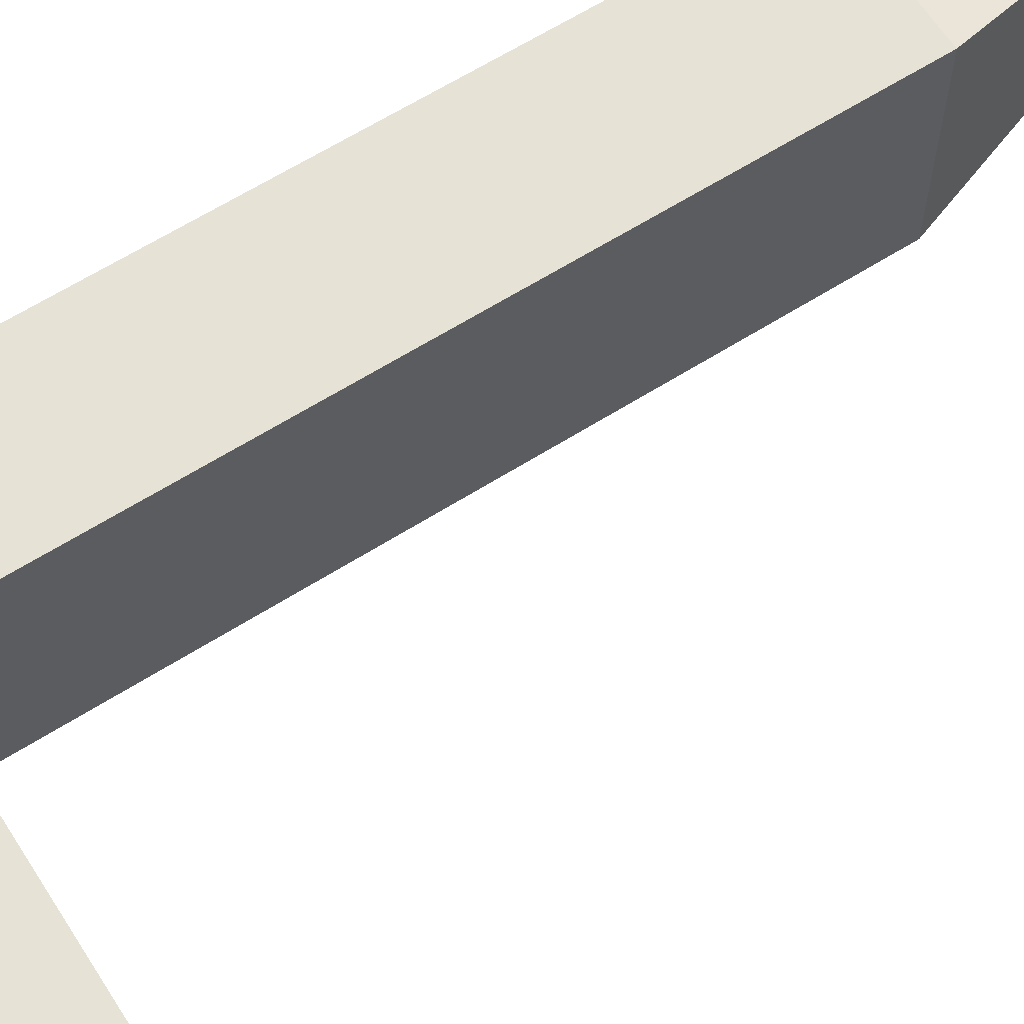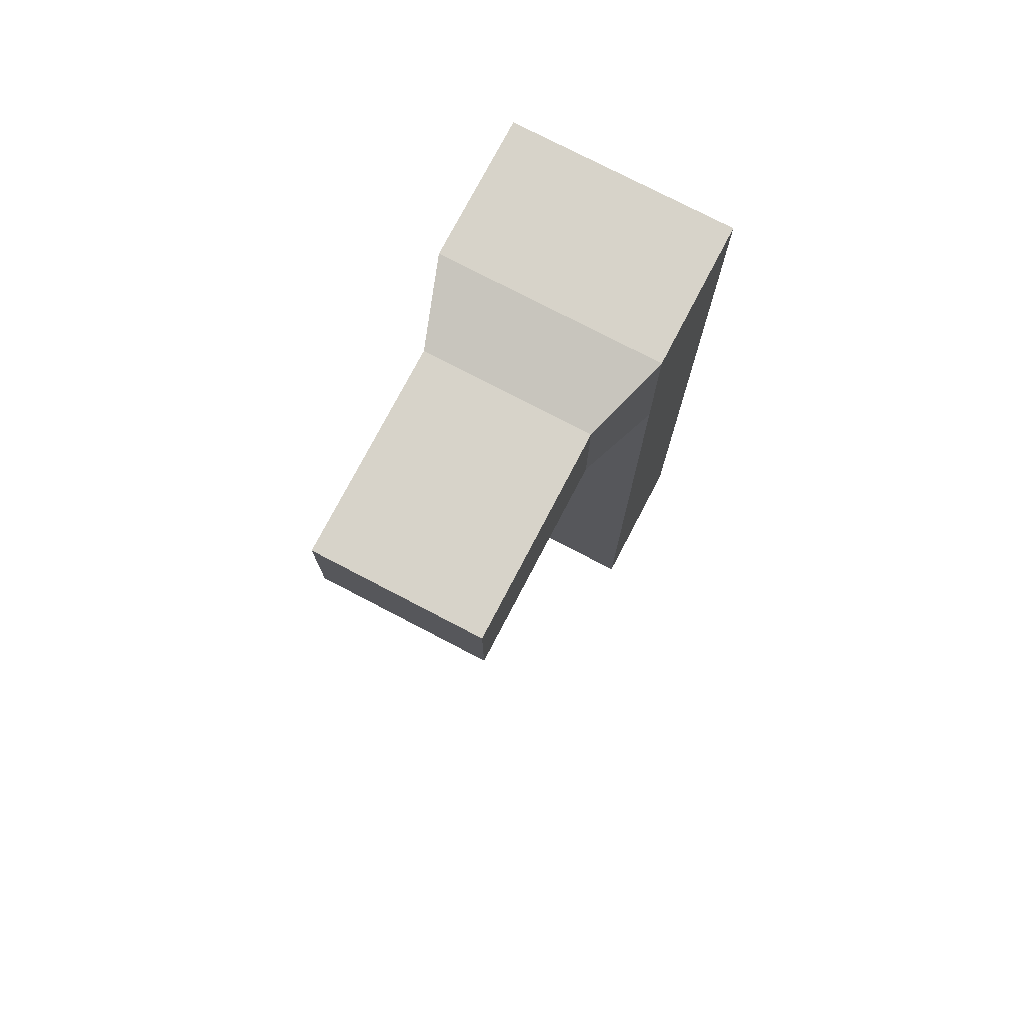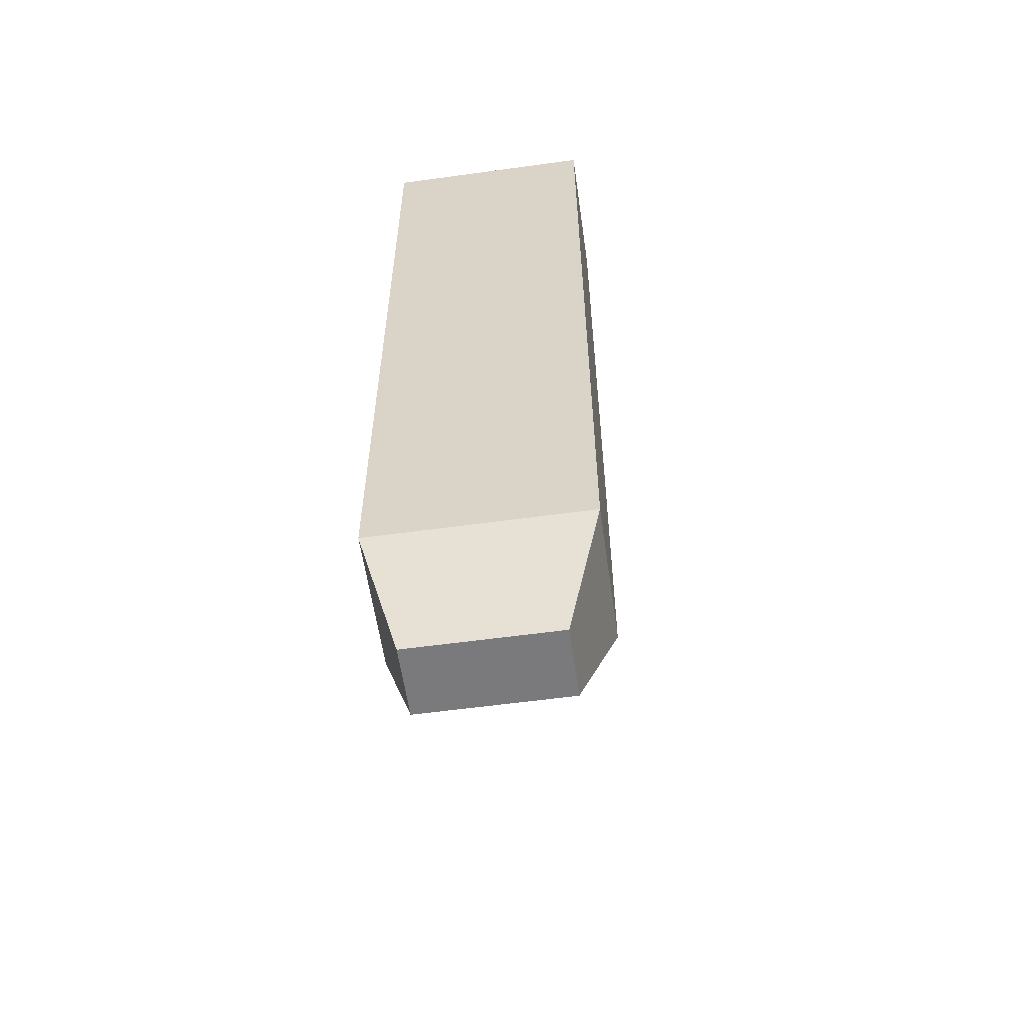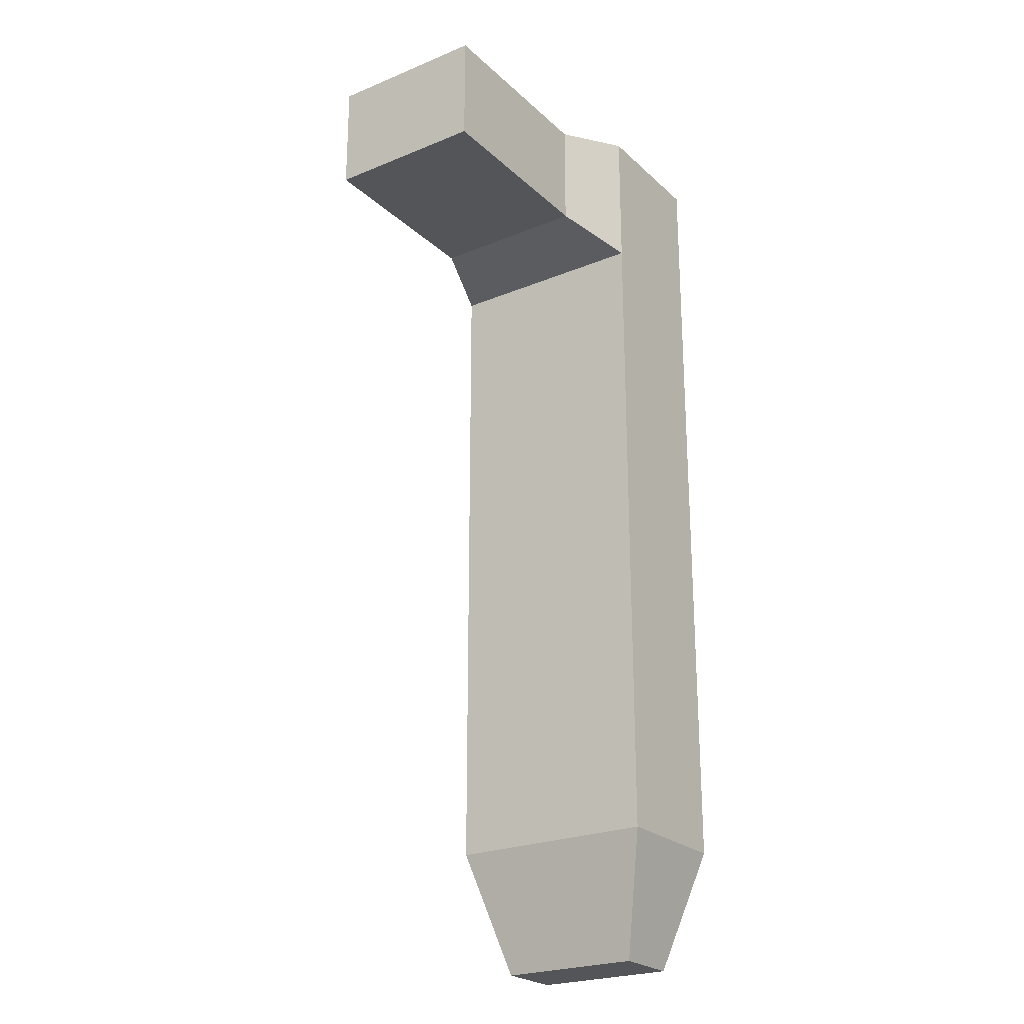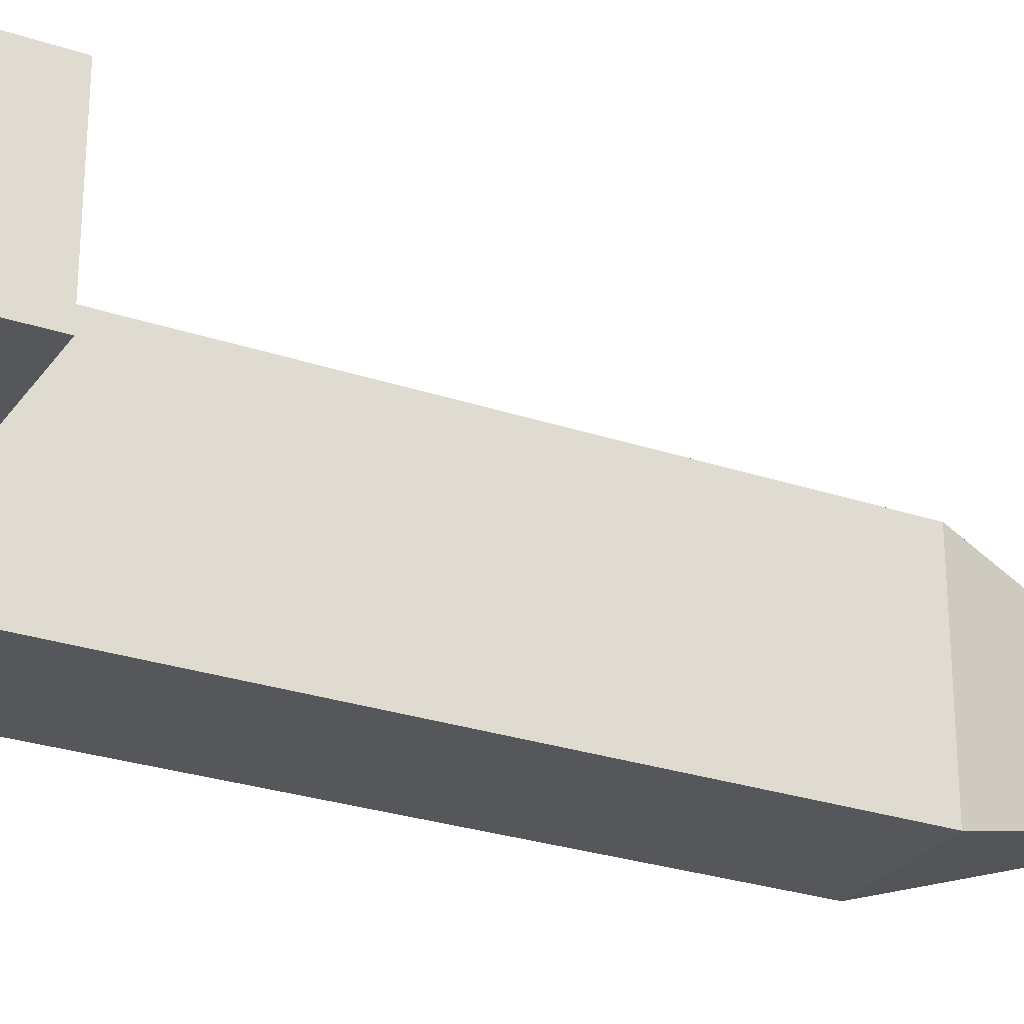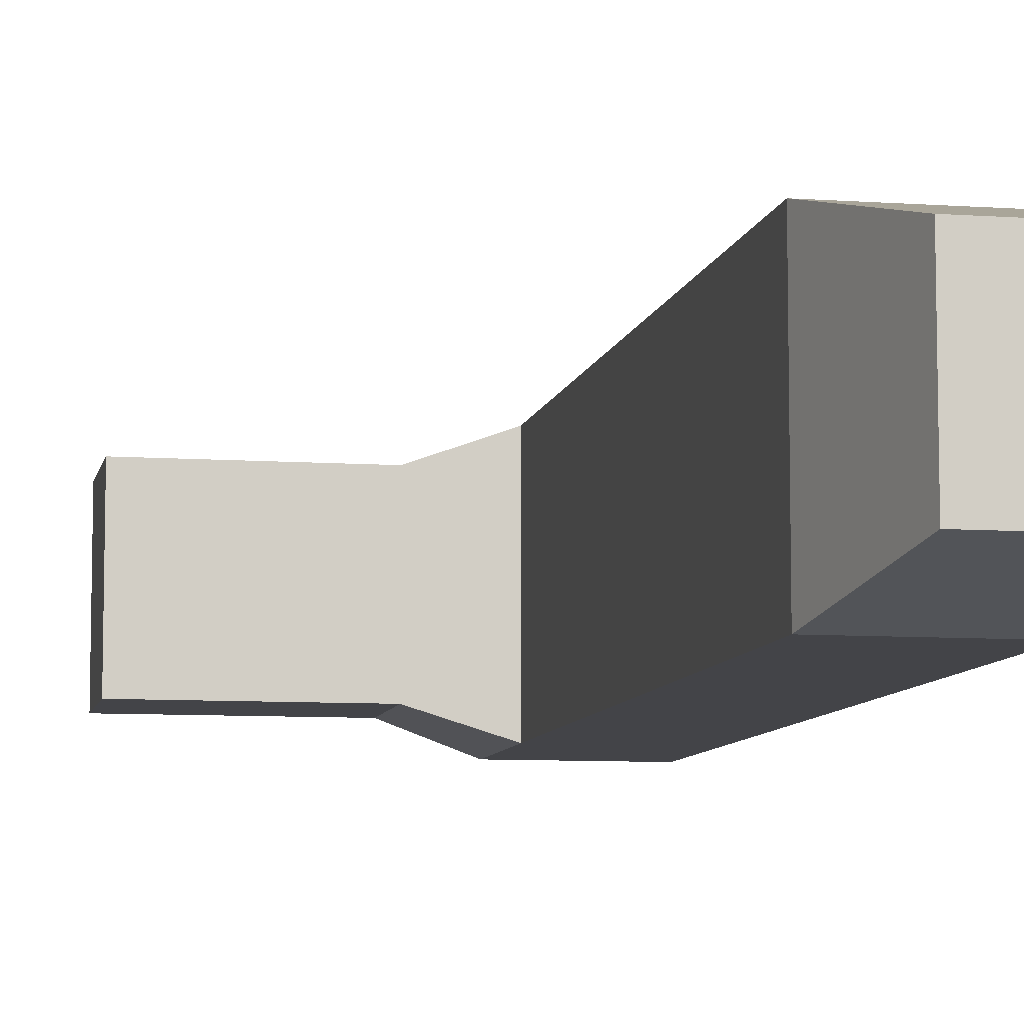
<metadata>
{"format":"obj","ext":"obj","renderer":"f3d","projection":"perspective","resolution":1024,"background":"white","views":[{"elev":63.4,"azim":-122.6,"up":"+Z"},{"elev":76.1,"azim":-62.4,"up":"+Y"},{"elev":-58.2,"azim":98.1,"up":"+Y"},{"elev":-24.0,"azim":-55.6,"up":"+Y"},{"elev":-27.0,"azim":-117.7,"up":"+Z"},{"elev":-8.2,"azim":-10.9,"up":"+Z"}]}
</metadata>
<code>
o RobotArm
g RobotArm
v 0 0 0
v 0.2667 0 0
v 0 0.151 0
v 0.2667 0.151 0
v 0.2667 0 -0.217
v 0 0 -0.217
v 0.2667 0.151 -0.217
v 0 0.151 -0.217
v 0 0 -0.217
v 0 0 0
v 0 0.151 -0.217
v 0 0.151 0
v 0 0.151 0
v 0.2667 0.151 0
v 0 0.151 -0.217
v 0.2667 0.151 -0.217
v 0 0 -0.217
v 0.2667 0 -0.217
v 0 0 0
v 0.2667 0 0
v 0.2667 0 0
v 0.2667 0 -0.217
v 0.3724 -0.02481 0.03565
v 0.3724 -0.02481 -0.2526
v 0.2667 0.151 0
v 0.2667 0 0
v 0.3724 0.1758 0.03565
v 0.3724 -0.02481 0.03565
v 0.2667 0 -0.217
v 0.2667 0.151 -0.217
v 0.3724 -0.02481 -0.2526
v 0.3724 0.1758 -0.2526
v 0.2667 0.151 -0.217
v 0.2667 0.151 0
v 0.3724 0.1758 -0.2526
v 0.3724 0.1758 0.03565
v 0.4192 -1.108 -0.01116
v 0.4192 -1.108 -0.2058
v 0.5119 -1.108 -0.01116
v 0.5119 -1.108 -0.2058
v 0.3724 0.1758 -0.2526
v 0.3724 0.1758 0.03565
v 0.5586 0.1758 -0.2526
v 0.5586 0.1758 0.03565
v 0.3724 -0.02481 0.03565
v 0.3724 -0.02481 -0.2526
v 0.3724 -0.9381 0.03565
v 0.3724 -0.9381 -0.2526
v 0.3724 -0.9381 0.03565
v 0.3724 -0.9381 -0.2526
v 0.4192 -1.108 -0.01116
v 0.4192 -1.108 -0.2058
v 0.5586 -0.9381 0.03565
v 0.3724 -0.9381 0.03565
v 0.5119 -1.108 -0.01116
v 0.4192 -1.108 -0.01116
v 0.3724 -0.9381 -0.2526
v 0.5586 -0.9381 -0.2526
v 0.4192 -1.108 -0.2058
v 0.5119 -1.108 -0.2058
v 0.5586 -0.9381 -0.2526
v 0.5586 -0.9381 0.03565
v 0.5119 -1.108 -0.2058
v 0.5119 -1.108 -0.01116
v 0.5586 -0.02481 0.03565
v 0.5586 -0.02481 -0.2526
v 0.5586 0.1758 0.03565
v 0.5586 0.1758 -0.2526
v 0.5586 -0.9381 -0.2526
v 0.5586 -0.9381 0.03565
v 0.3724 -0.02481 -0.2526
v 0.3724 0.1758 -0.2526
v 0.5586 -0.02481 -0.2526
v 0.5586 0.1758 -0.2526
v 0.3724 -0.9381 -0.2526
v 0.5586 -0.9381 -0.2526
v 0.3724 0.1758 0.03565
v 0.3724 -0.02481 0.03565
v 0.5586 0.1758 0.03565
v 0.5586 -0.02481 0.03565
v 0.5586 -0.9381 0.03565
v 0.3724 -0.9381 0.03565
g RobotArm
f 1 2 3
f 2 4 3
f 5 6 7
f 6 8 7
f 9 10 11
f 10 12 11
f 13 14 15
f 14 16 15
f 17 18 19
f 18 20 19
f 21 22 23
f 22 24 23
f 25 26 27
f 26 28 27
f 29 30 31
f 30 32 31
f 33 34 35
f 34 36 35
f 37 38 39
f 38 40 39
f 41 42 43
f 42 44 43
f 45 46 47
f 46 48 47
f 49 50 51
f 50 52 51
f 53 54 55
f 54 56 55
f 57 58 59
f 58 60 59
f 61 62 63
f 62 64 63
f 65 66 67
f 66 68 67
f 66 65 69
f 65 70 69
f 71 72 73
f 72 74 73
f 71 73 75
f 73 76 75
f 77 78 79
f 78 80 79
f 80 78 81
f 78 82 81

</code>
